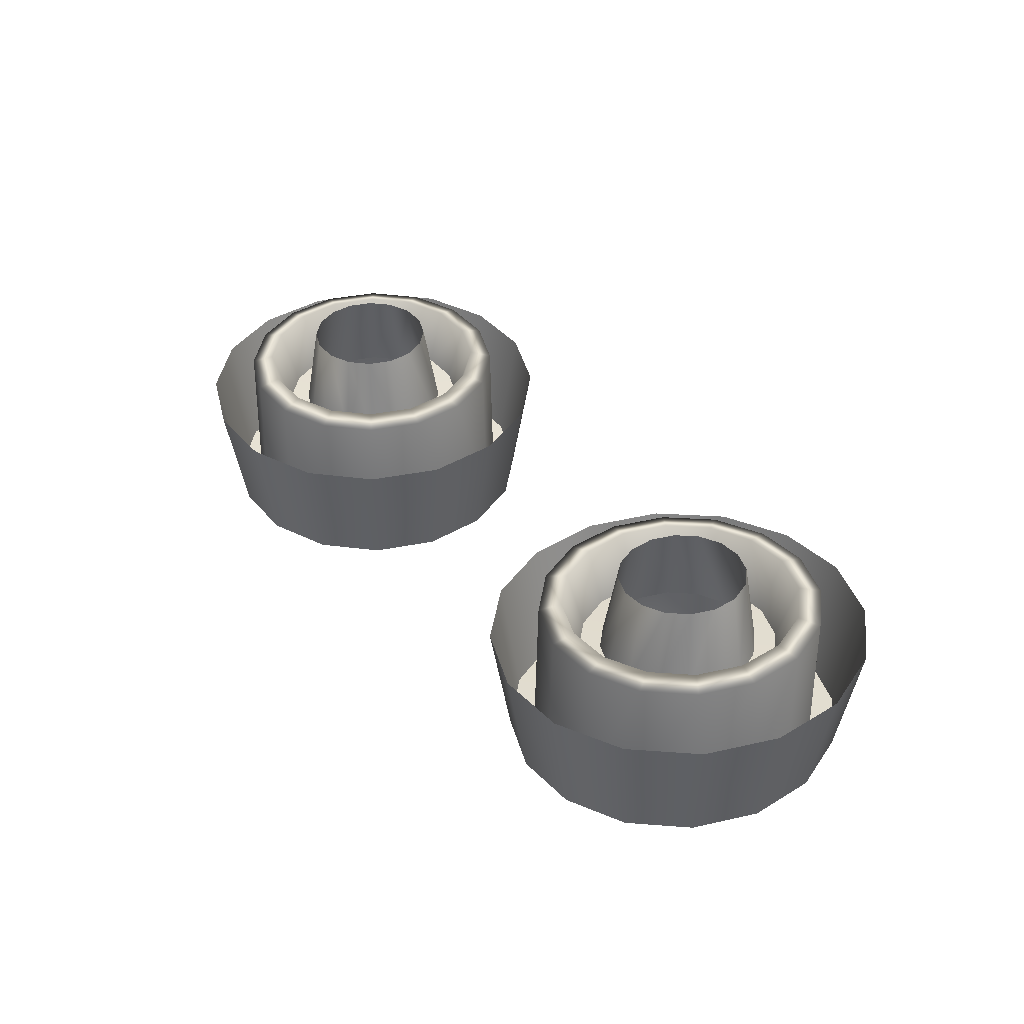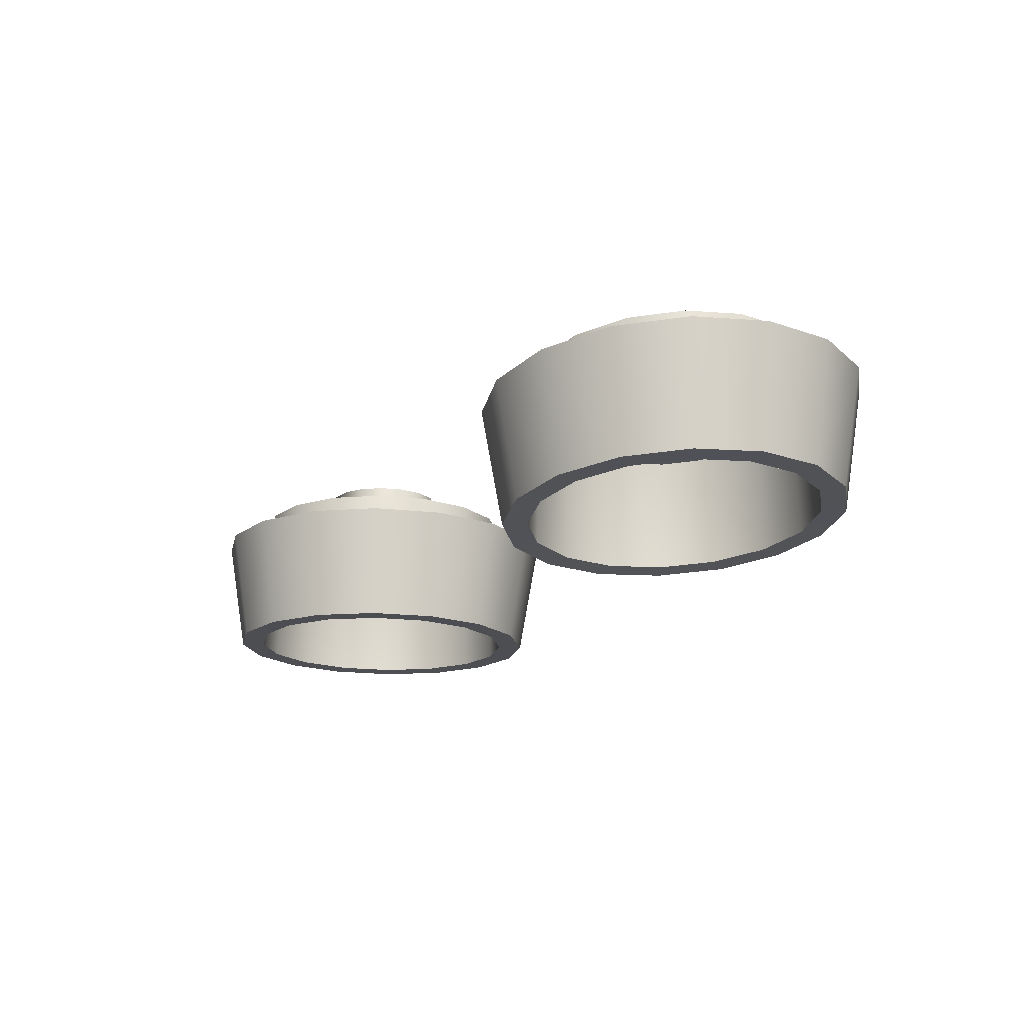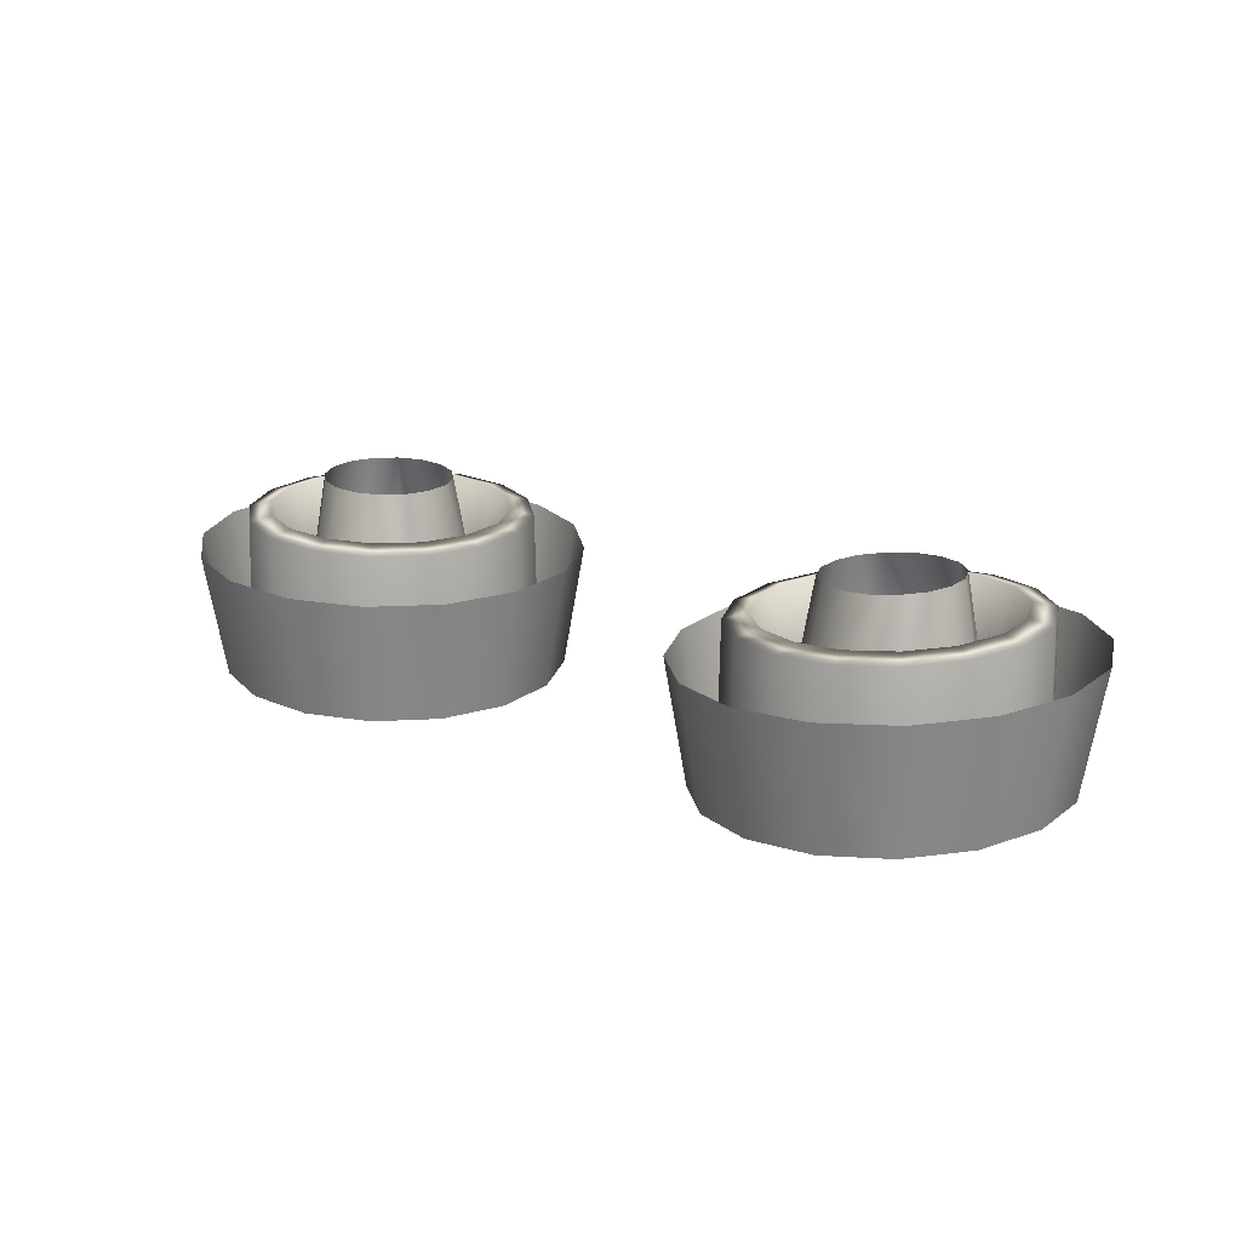
<metadata>
{"format":"obj","ext":"obj","renderer":"f3d","projection":"perspective","resolution":1024,"background":"white","views":[{"elev":37.3,"azim":53.3,"up":"+Z"},{"elev":-20.1,"azim":55.3,"up":"+Z"},{"elev":18.0,"azim":36.2,"up":"+Z"}]}
</metadata>
<code>
g model_car_115_matte_exhaust_LOD1
v 0.1612 0.4632 -2.36
v 0.1693 0.4688 -2.359
v 0.1505 0.4876 -2.36
v 0.1452 0.4793 -2.36
v 0.1698 0.4422 -2.36
v 0.1795 0.4442 -2.36
v 0.1698 0.4195 -2.36
v 0.1794 0.4176 -2.36
v 0.1611 0.3986 -2.361
v 0.1693 0.3931 -2.361
v 0.1451 0.3826 -2.363
v 0.1505 0.3743 -2.363
v 0.1242 0.3739 -2.364
v 0.126 0.3642 -2.364
v 0.1015 0.374 -2.365
v 0.0994 0.3642 -2.365
v 0.08057 0.3827 -2.366
v 0.07488 0.3745 -2.366
v 0.06455 0.3988 -2.366
v 0.05611 0.3933 -2.367
v 0.05589 0.4197 -2.366
v 0.04597 0.4179 -2.367
v 0.05591 0.4424 -2.365
v 0.04598 0.4445 -2.366
v 0.06459 0.4634 -2.364
v 0.05615 0.469 -2.365
v 0.08062 0.4794 -2.363
v 0.07493 0.4877 -2.364
v 0.1016 0.488 -2.362
v 0.09947 0.4979 -2.362
v 0.1242 0.488 -2.361
v 0.126 0.4978 -2.361
v 0.09776 0.3561 -2.317
v 0.1275 0.3561 -2.316
v 0.126 0.3642 -2.364
v 0.0994 0.3642 -2.365
v 0.1505 0.3743 -2.363
v 0.1551 0.3675 -2.314
v 0.07488 0.3745 -2.366
v 0.07024 0.3676 -2.318
v 0.04918 0.3887 -2.319
v 0.05611 0.3933 -2.367
v 0.1761 0.3885 -2.313
v 0.1693 0.3931 -2.361
v 0.1794 0.4176 -2.36
v 0.1875 0.4161 -2.312
v 0.1795 0.4442 -2.36
v 0.1875 0.4459 -2.311
v 0.1761 0.4734 -2.311
v 0.1693 0.4688 -2.359
v 0.1505 0.4876 -2.36
v 0.155 0.4945 -2.311
v 0.03777 0.4162 -2.319
v 0.04597 0.4179 -2.367
v 0.03776 0.4461 -2.318
v 0.04598 0.4445 -2.366
v 0.05615 0.469 -2.365
v 0.04914 0.4736 -2.317
v 0.0702 0.4946 -2.315
v 0.07493 0.4877 -2.364
v 0.09947 0.4979 -2.362
v 0.09771 0.506 -2.314
v 0.1275 0.506 -2.312
v 0.126 0.4978 -2.361
v 0.121 0.3914 -2.324
v 0.1354 0.3974 -2.323
v 0.1308 0.4045 -2.323
v 0.1194 0.3998 -2.324
v 0.1053 0.3914 -2.325
v 0.1071 0.3998 -2.325
v 0.0908 0.3975 -2.326
v 0.09568 0.4045 -2.325
v 0.07972 0.4086 -2.326
v 0.08695 0.4133 -2.325
v 0.1396 0.4132 -2.323
v 0.1465 0.4085 -2.323
v 0.1443 0.4246 -2.322
v 0.1525 0.423 -2.322
v 0.1443 0.437 -2.322
v 0.1526 0.4386 -2.322
v 0.1396 0.4484 -2.322
v 0.1466 0.4532 -2.322
v 0.1309 0.4571 -2.322
v 0.1355 0.4643 -2.322
v 0.07372 0.4231 -2.326
v 0.08223 0.4247 -2.325
v 0.07373 0.4388 -2.325
v 0.08224 0.4371 -2.325
v 0.07974 0.4533 -2.325
v 0.08697 0.4485 -2.324
v 0.09083 0.4644 -2.324
v 0.0957 0.4572 -2.324
v 0.1053 0.4704 -2.323
v 0.1071 0.4619 -2.323
v 0.121 0.4703 -2.322
v 0.1195 0.4619 -2.322
v 0.1698 0.4422 -2.36
v 0.1612 0.4632 -2.36
v 0.1601 0.4625 -2.299
v 0.1686 0.4419 -2.299
v 0.1445 0.4782 -2.3
v 0.1452 0.4793 -2.36
v 0.124 0.4867 -2.3
v 0.1242 0.488 -2.361
v 0.1018 0.4868 -2.302
v 0.1016 0.488 -2.362
v 0.08134 0.4783 -2.303
v 0.08062 0.4794 -2.363
v 0.06566 0.4627 -2.304
v 0.06459 0.4634 -2.364
v 0.1698 0.4195 -2.36
v 0.1686 0.4198 -2.3
v 0.1611 0.3986 -2.361
v 0.1601 0.3993 -2.301
v 0.1451 0.3826 -2.363
v 0.1444 0.3836 -2.302
v 0.1242 0.3739 -2.364
v 0.1239 0.3752 -2.303
v 0.1015 0.374 -2.365
v 0.1018 0.3752 -2.304
v 0.1223 0.384 -2.301
v 0.1037 0.3841 -2.302
v 0.08057 0.3827 -2.366
v 0.0813 0.3837 -2.305
v 0.06455 0.3988 -2.366
v 0.06563 0.3995 -2.305
v 0.05589 0.4197 -2.366
v 0.05716 0.42 -2.305
v 0.05591 0.4424 -2.365
v 0.05717 0.4422 -2.305
v 0.06622 0.4403 -2.302
v 0.07335 0.4575 -2.301
v 0.08652 0.4707 -2.3
v 0.1037 0.4778 -2.299
v 0.07333 0.4045 -2.303
v 0.06621 0.4217 -2.303
v 0.07372 0.4231 -2.326
v 0.07972 0.4086 -2.326
v 0.08649 0.3912 -2.302
v 0.0908 0.3975 -2.326
v 0.1053 0.3914 -2.325
v 0.07373 0.4388 -2.325
v 0.121 0.3914 -2.324
v 0.1395 0.3911 -2.3
v 0.1354 0.3974 -2.323
v 0.1527 0.4043 -2.299
v 0.1465 0.4085 -2.323
v 0.1598 0.4215 -2.298
v 0.1525 0.423 -2.322
v 0.1598 0.4401 -2.298
v 0.1526 0.4386 -2.322
v 0.1527 0.4574 -2.298
v 0.1466 0.4532 -2.322
v 0.1396 0.4706 -2.298
v 0.1355 0.4643 -2.322
v 0.1224 0.4778 -2.299
v 0.121 0.4703 -2.322
v 0.1053 0.4704 -2.323
v 0.09083 0.4644 -2.324
v 0.07974 0.4533 -2.325
v 0.08223 0.4247 -2.325
v 0.08695 0.4133 -2.325
v 0.0921 0.4167 -2.289
v 0.08829 0.4259 -2.289
v 0.09913 0.4096 -2.289
v 0.09568 0.4045 -2.325
v 0.1083 0.4058 -2.289
v 0.1071 0.3998 -2.325
v 0.1183 0.4057 -2.288
v 0.1194 0.3998 -2.324
v 0.1275 0.4095 -2.288
v 0.1308 0.4045 -2.323
v 0.1345 0.4166 -2.287
v 0.1396 0.4132 -2.323
v 0.1384 0.4258 -2.287
v 0.1443 0.4246 -2.322
v 0.1384 0.4358 -2.287
v 0.1443 0.437 -2.322
v 0.1346 0.445 -2.287
v 0.1396 0.4484 -2.322
v 0.1275 0.452 -2.287
v 0.1309 0.4571 -2.322
v 0.1183 0.4559 -2.287
v 0.1195 0.4619 -2.322
v 0.1084 0.4559 -2.288
v 0.1071 0.4619 -2.323
v 0.09915 0.4521 -2.288
v 0.0957 0.4572 -2.324
v 0.09211 0.4451 -2.289
v 0.08697 0.4485 -2.324
v 0.08829 0.4359 -2.289
v 0.08224 0.4371 -2.325
v -0.1612 0.4632 -2.36
v -0.1451 0.4793 -2.36
v -0.1505 0.4876 -2.36
v -0.1693 0.4688 -2.359
v -0.1698 0.4422 -2.36
v -0.1795 0.4442 -2.36
v -0.1698 0.4195 -2.36
v -0.1794 0.4176 -2.36
v -0.1611 0.3986 -2.361
v -0.1693 0.3931 -2.361
v -0.1451 0.3826 -2.363
v -0.1505 0.3743 -2.363
v -0.1242 0.3739 -2.364
v -0.1259 0.3642 -2.364
v -0.1015 0.374 -2.365
v -0.0994 0.3642 -2.365
v -0.08057 0.3827 -2.366
v -0.07488 0.3745 -2.366
v -0.06456 0.3988 -2.366
v -0.05611 0.3933 -2.367
v -0.05589 0.4197 -2.366
v -0.04596 0.4179 -2.367
v -0.0559 0.4424 -2.365
v -0.04598 0.4445 -2.366
v -0.06459 0.4634 -2.364
v -0.05615 0.469 -2.365
v -0.08062 0.4794 -2.363
v -0.07493 0.4877 -2.364
v -0.1016 0.488 -2.362
v -0.09947 0.4979 -2.362
v -0.1242 0.488 -2.361
v -0.126 0.4978 -2.361
v -0.09776 0.3561 -2.317
v -0.0994 0.3642 -2.365
v -0.1259 0.3642 -2.364
v -0.1275 0.3561 -2.316
v -0.1505 0.3743 -2.363
v -0.1551 0.3675 -2.314
v -0.07488 0.3745 -2.366
v -0.07024 0.3676 -2.318
v -0.04918 0.3887 -2.319
v -0.05611 0.3933 -2.367
v -0.1761 0.3885 -2.313
v -0.1693 0.3931 -2.361
v -0.1794 0.4176 -2.36
v -0.1875 0.4161 -2.312
v -0.1795 0.4442 -2.36
v -0.1875 0.4459 -2.311
v -0.1761 0.4734 -2.311
v -0.1693 0.4688 -2.359
v -0.1505 0.4876 -2.36
v -0.155 0.4945 -2.311
v -0.03777 0.4162 -2.319
v -0.04596 0.4179 -2.367
v -0.03776 0.4461 -2.318
v -0.04598 0.4445 -2.366
v -0.05615 0.469 -2.365
v -0.04915 0.4736 -2.317
v -0.0702 0.4946 -2.315
v -0.07493 0.4877 -2.364
v -0.09947 0.4979 -2.362
v -0.09771 0.506 -2.314
v -0.1275 0.506 -2.312
v -0.126 0.4978 -2.361
v -0.121 0.3914 -2.324
v -0.1194 0.3998 -2.324
v -0.1308 0.4045 -2.323
v -0.1354 0.3974 -2.323
v -0.1053 0.3914 -2.325
v -0.1071 0.3998 -2.325
v -0.0908 0.3975 -2.326
v -0.09568 0.4045 -2.325
v -0.07971 0.4086 -2.326
v -0.08695 0.4133 -2.325
v -0.1396 0.4132 -2.323
v -0.1465 0.4085 -2.323
v -0.1443 0.4246 -2.322
v -0.1525 0.423 -2.322
v -0.1443 0.437 -2.322
v -0.1526 0.4386 -2.322
v -0.1396 0.4484 -2.322
v -0.1466 0.4532 -2.322
v -0.1309 0.4571 -2.322
v -0.1355 0.4643 -2.322
v -0.07372 0.4231 -2.326
v -0.08223 0.4247 -2.325
v -0.07373 0.4388 -2.325
v -0.08224 0.4371 -2.325
v -0.07974 0.4533 -2.325
v -0.08697 0.4485 -2.324
v -0.09083 0.4644 -2.324
v -0.0957 0.4572 -2.324
v -0.1053 0.4704 -2.323
v -0.1071 0.4619 -2.323
v -0.121 0.4703 -2.322
v -0.1195 0.4619 -2.322
v -0.1698 0.4422 -2.36
v -0.1686 0.4419 -2.299
v -0.1601 0.4625 -2.299
v -0.1612 0.4632 -2.36
v -0.1445 0.4782 -2.3
v -0.1451 0.4793 -2.36
v -0.124 0.4867 -2.3
v -0.1242 0.488 -2.361
v -0.1018 0.4868 -2.302
v -0.1016 0.488 -2.362
v -0.08134 0.4783 -2.303
v -0.08062 0.4794 -2.363
v -0.06566 0.4627 -2.304
v -0.06459 0.4634 -2.364
v -0.1698 0.4195 -2.36
v -0.1686 0.4198 -2.3
v -0.1611 0.3986 -2.361
v -0.1601 0.3993 -2.301
v -0.1451 0.3826 -2.363
v -0.1444 0.3836 -2.302
v -0.1242 0.3739 -2.364
v -0.1239 0.3752 -2.303
v -0.1015 0.374 -2.365
v -0.1018 0.3752 -2.304
v -0.1223 0.384 -2.301
v -0.1037 0.3841 -2.302
v -0.08057 0.3827 -2.366
v -0.0813 0.3837 -2.305
v -0.06456 0.3988 -2.366
v -0.06563 0.3995 -2.305
v -0.05589 0.4197 -2.366
v -0.05716 0.42 -2.305
v -0.0559 0.4424 -2.365
v -0.05717 0.4422 -2.305
v -0.06622 0.4403 -2.302
v -0.07335 0.4575 -2.301
v -0.08653 0.4707 -2.3
v -0.1037 0.4778 -2.299
v -0.07333 0.4045 -2.303
v -0.06621 0.4217 -2.303
v -0.07372 0.4231 -2.326
v -0.07971 0.4086 -2.326
v -0.08649 0.3912 -2.302
v -0.0908 0.3975 -2.326
v -0.1053 0.3914 -2.325
v -0.07373 0.4388 -2.325
v -0.121 0.3914 -2.324
v -0.1395 0.3911 -2.3
v -0.1354 0.3974 -2.323
v -0.1527 0.4043 -2.299
v -0.1465 0.4085 -2.323
v -0.1598 0.4215 -2.298
v -0.1525 0.423 -2.322
v -0.1598 0.4401 -2.298
v -0.1526 0.4386 -2.322
v -0.1527 0.4574 -2.298
v -0.1466 0.4532 -2.322
v -0.1396 0.4706 -2.298
v -0.1355 0.4643 -2.322
v -0.1224 0.4778 -2.299
v -0.121 0.4703 -2.322
v -0.1053 0.4704 -2.323
v -0.09083 0.4644 -2.324
v -0.07974 0.4533 -2.325
v -0.08223 0.4247 -2.325
v -0.08829 0.4259 -2.289
v -0.0921 0.4167 -2.289
v -0.08695 0.4133 -2.325
v -0.09913 0.4096 -2.289
v -0.09568 0.4045 -2.325
v -0.1083 0.4058 -2.289
v -0.1071 0.3998 -2.325
v -0.1183 0.4057 -2.288
v -0.1194 0.3998 -2.324
v -0.1275 0.4095 -2.288
v -0.1308 0.4045 -2.323
v -0.1345 0.4166 -2.287
v -0.1396 0.4132 -2.323
v -0.1384 0.4258 -2.287
v -0.1443 0.4246 -2.322
v -0.1384 0.4358 -2.287
v -0.1443 0.437 -2.322
v -0.1345 0.445 -2.287
v -0.1396 0.4484 -2.322
v -0.1275 0.452 -2.287
v -0.1309 0.4571 -2.322
v -0.1183 0.4559 -2.287
v -0.1195 0.4619 -2.322
v -0.1084 0.4559 -2.288
v -0.1071 0.4619 -2.323
v -0.09916 0.4521 -2.288
v -0.0957 0.4572 -2.324
v -0.09211 0.4451 -2.289
v -0.08697 0.4485 -2.324
v -0.0883 0.4359 -2.289
v -0.08224 0.4371 -2.325
g model_car_115_matte_exhaust_LOD1_0
f 3 2 1
f 4 3 1
f 1 2 5
f 2 6 5
f 5 6 7
f 6 8 7
f 7 8 9
f 8 10 9
f 9 10 11
f 10 12 11
f 11 12 13
f 12 14 13
f 13 14 15
f 14 16 15
f 15 16 17
f 16 18 17
f 17 18 19
f 18 20 19
f 19 20 21
f 20 22 21
f 21 22 23
f 22 24 23
f 23 24 25
f 24 26 25
f 25 26 27
f 26 28 27
f 27 28 29
f 28 30 29
f 29 30 31
f 30 32 31
f 31 32 4
f 32 3 4
f 35 34 33
f 36 35 33
f 34 35 37
f 38 34 37
f 39 36 33
f 40 39 33
f 40 41 39
f 41 42 39
f 43 38 37
f 44 43 37
f 44 45 43
f 45 46 43
f 46 45 47
f 48 46 47
f 48 47 49
f 47 50 49
f 50 51 49
f 51 52 49
f 41 53 42
f 53 54 42
f 53 55 54
f 55 56 54
f 57 56 55
f 58 57 55
f 57 58 59
f 60 57 59
f 61 60 59
f 62 61 59
f 62 63 61
f 63 64 61
f 52 51 64
f 63 52 64
f 67 66 65
f 68 67 65
f 68 65 69
f 70 68 69
f 70 69 71
f 72 70 71
f 72 71 73
f 74 72 73
f 67 75 66
f 75 76 66
f 75 77 76
f 77 78 76
f 77 79 78
f 79 80 78
f 79 81 80
f 81 82 80
f 81 83 82
f 83 84 82
f 74 73 85
f 86 74 85
f 86 85 87
f 88 86 87
f 88 87 89
f 90 88 89
f 90 89 91
f 92 90 91
f 92 91 93
f 94 92 93
f 94 93 95
f 96 94 95
f 96 95 84
f 83 96 84
f 99 98 97
f 100 99 97
f 99 101 98
f 101 102 98
f 101 103 102
f 103 104 102
f 103 105 104
f 105 106 104
f 105 107 106
f 107 108 106
f 107 109 108
f 109 110 108
f 100 97 111
f 112 100 111
f 112 111 113
f 114 112 113
f 114 113 115
f 116 114 115
f 116 115 117
f 118 116 117
f 118 117 119
f 120 118 119
f 121 118 120
f 122 121 120
f 120 119 123
f 124 120 123
f 122 120 124
f 124 123 125
f 126 124 125
f 126 125 127
f 128 126 127
f 128 127 129
f 130 128 129
f 130 129 110
f 109 130 110
f 131 130 109
f 132 131 109
f 132 109 107
f 133 132 107
f 133 107 105
f 134 133 105
f 135 126 128
f 136 135 128
f 136 128 130
f 131 136 130
f 135 136 137
f 138 135 137
f 139 135 138
f 140 139 138
f 122 139 140
f 141 122 140
f 136 131 142
f 137 136 142
f 121 122 141
f 143 121 141
f 144 121 143
f 145 144 143
f 121 144 118
f 144 116 118
f 146 144 145
f 144 146 116
f 147 146 145
f 148 146 147
f 146 148 114
f 146 114 116
f 148 112 114
f 149 148 147
f 150 148 149
f 148 150 112
f 151 150 149
f 152 150 151
f 153 152 151
f 154 152 153
f 152 154 99
f 154 101 99
f 155 154 153
f 156 154 155
f 154 156 101
f 157 156 155
f 134 156 157
f 158 134 157
f 152 99 100
f 150 152 100
f 150 100 112
f 156 134 103
f 156 103 101
f 134 105 103
f 133 134 158
f 159 133 158
f 132 133 159
f 160 132 159
f 131 132 160
f 142 131 160
f 139 122 124
f 139 124 126
f 135 139 126
f 163 162 161
f 164 163 161
f 163 165 162
f 165 166 162
f 165 167 166
f 167 168 166
f 167 169 168
f 169 170 168
f 169 171 170
f 171 172 170
f 171 173 172
f 173 174 172
f 173 175 174
f 175 176 174
f 175 177 176
f 177 178 176
f 177 179 178
f 179 180 178
f 179 181 180
f 181 182 180
f 181 183 182
f 183 184 182
f 183 185 184
f 185 186 184
f 185 187 186
f 187 188 186
f 187 189 188
f 189 190 188
f 189 191 190
f 191 192 190
f 191 164 192
f 164 161 192
f 195 194 193
f 196 195 193
f 196 193 197
f 198 196 197
f 198 197 199
f 200 198 199
f 200 199 201
f 202 200 201
f 202 201 203
f 204 202 203
f 204 203 205
f 206 204 205
f 206 205 207
f 208 206 207
f 208 207 209
f 210 208 209
f 210 209 211
f 212 210 211
f 212 211 213
f 214 212 213
f 214 213 215
f 216 214 215
f 216 215 217
f 218 216 217
f 218 217 219
f 220 218 219
f 220 219 221
f 222 220 221
f 222 221 223
f 224 222 223
f 224 223 194
f 195 224 194
f 227 226 225
f 228 227 225
f 227 228 229
f 228 230 229
f 226 231 225
f 231 232 225
f 233 232 231
f 234 233 231
f 230 235 229
f 235 236 229
f 237 236 235
f 238 237 235
f 237 238 239
f 238 240 239
f 239 240 241
f 242 239 241
f 243 242 241
f 244 243 241
f 245 233 234
f 246 245 234
f 247 245 246
f 248 247 246
f 248 249 247
f 249 250 247
f 250 249 251
f 249 252 251
f 252 253 251
f 253 254 251
f 255 254 253
f 256 255 253
f 244 255 256
f 243 244 256
f 259 258 257
f 260 259 257
f 257 258 261
f 258 262 261
f 261 262 263
f 262 264 263
f 263 264 265
f 264 266 265
f 267 259 260
f 268 267 260
f 269 267 268
f 270 269 268
f 271 269 270
f 272 271 270
f 273 271 272
f 274 273 272
f 275 273 274
f 276 275 274
f 265 266 277
f 266 278 277
f 277 278 279
f 278 280 279
f 279 280 281
f 280 282 281
f 281 282 283
f 282 284 283
f 283 284 285
f 284 286 285
f 285 286 287
f 286 288 287
f 288 275 276
f 287 288 276
f 291 290 289
f 292 291 289
f 293 291 292
f 294 293 292
f 295 293 294
f 296 295 294
f 297 295 296
f 298 297 296
f 299 297 298
f 300 299 298
f 301 299 300
f 302 301 300
f 289 290 303
f 290 304 303
f 303 304 305
f 304 306 305
f 305 306 307
f 306 308 307
f 307 308 309
f 308 310 309
f 309 310 311
f 310 312 311
f 310 313 312
f 313 314 312
f 311 312 315
f 312 316 315
f 312 314 316
f 315 316 317
f 316 318 317
f 317 318 319
f 318 320 319
f 319 320 321
f 320 322 321
f 321 322 302
f 322 301 302
f 322 323 301
f 323 324 301
f 301 324 299
f 324 325 299
f 299 325 297
f 325 326 297
f 318 327 320
f 327 328 320
f 328 323 322
f 320 328 322
f 328 327 329
f 327 330 329
f 327 331 330
f 331 332 330
f 331 314 332
f 314 333 332
f 328 329 334
f 323 328 334
f 314 313 333
f 313 335 333
f 313 336 335
f 336 337 335
f 336 313 310
f 308 336 310
f 336 338 337
f 338 336 308
f 338 339 337
f 338 340 339
f 340 338 306
f 306 338 308
f 304 340 306
f 340 341 339
f 340 342 341
f 342 340 304
f 342 343 341
f 342 344 343
f 344 345 343
f 344 346 345
f 346 344 291
f 293 346 291
f 346 347 345
f 346 348 347
f 348 346 293
f 348 349 347
f 348 326 349
f 326 350 349
f 344 342 290
f 291 344 290
f 290 342 304
f 326 348 295
f 295 348 293
f 297 326 295
f 326 325 350
f 325 351 350
f 325 324 351
f 324 352 351
f 324 323 352
f 323 334 352
f 314 331 316
f 316 331 318
f 331 327 318
f 355 354 353
f 356 355 353
f 357 355 356
f 358 357 356
f 359 357 358
f 360 359 358
f 361 359 360
f 362 361 360
f 363 361 362
f 364 363 362
f 365 363 364
f 366 365 364
f 367 365 366
f 368 367 366
f 369 367 368
f 370 369 368
f 371 369 370
f 372 371 370
f 373 371 372
f 374 373 372
f 375 373 374
f 376 375 374
f 377 375 376
f 378 377 376
f 379 377 378
f 380 379 378
f 381 379 380
f 382 381 380
f 383 381 382
f 384 383 382
f 354 383 384
f 353 354 384

</code>
